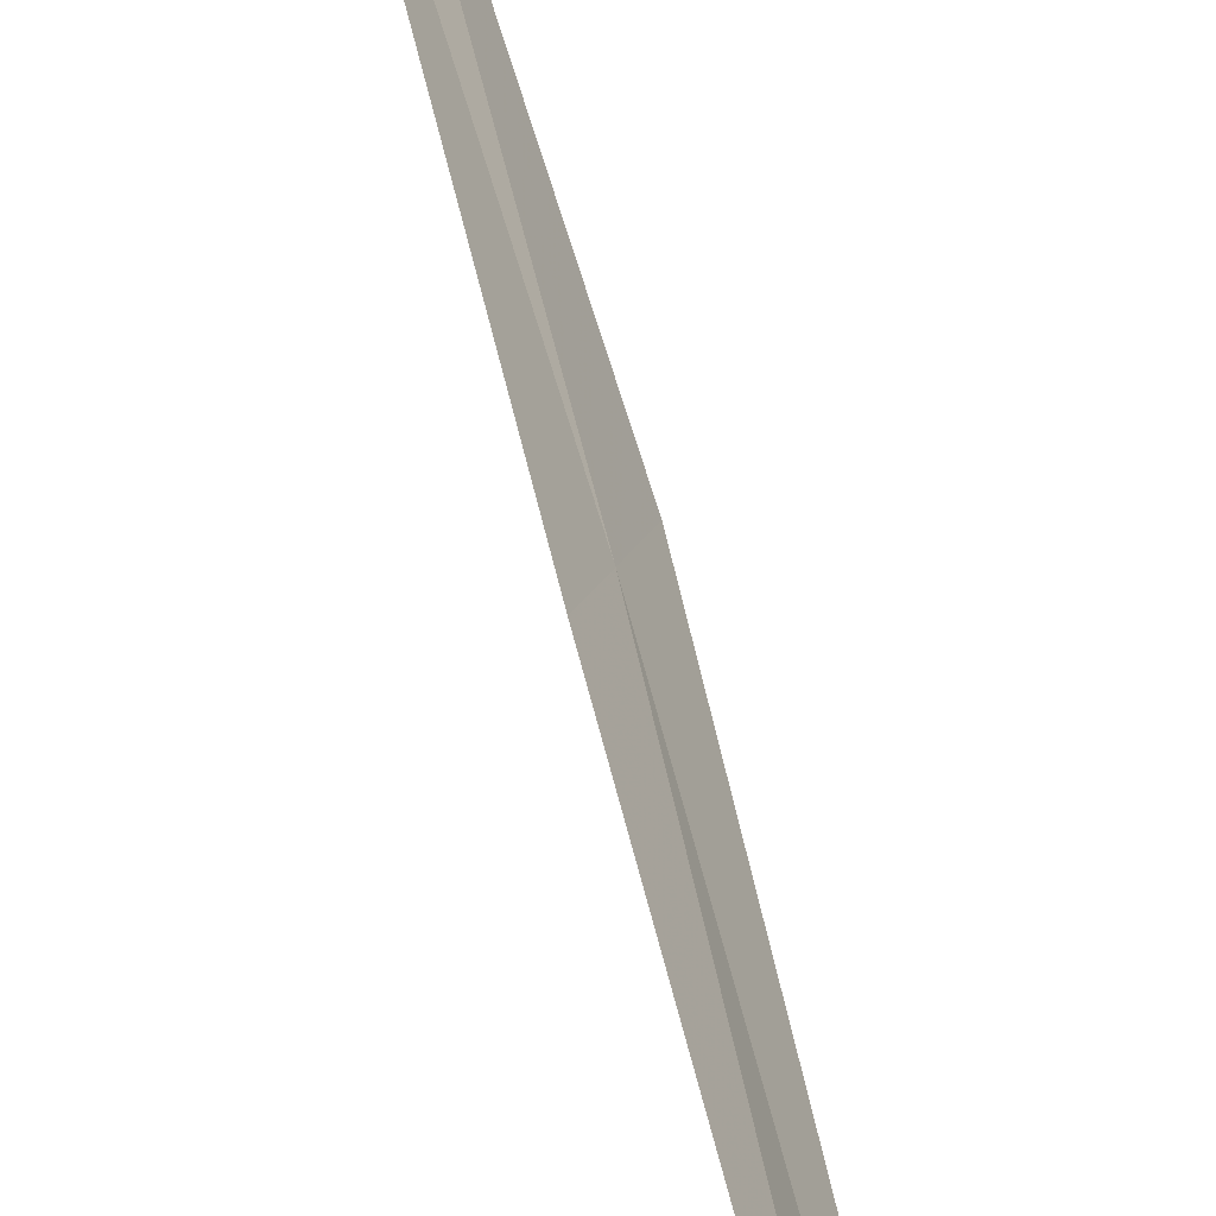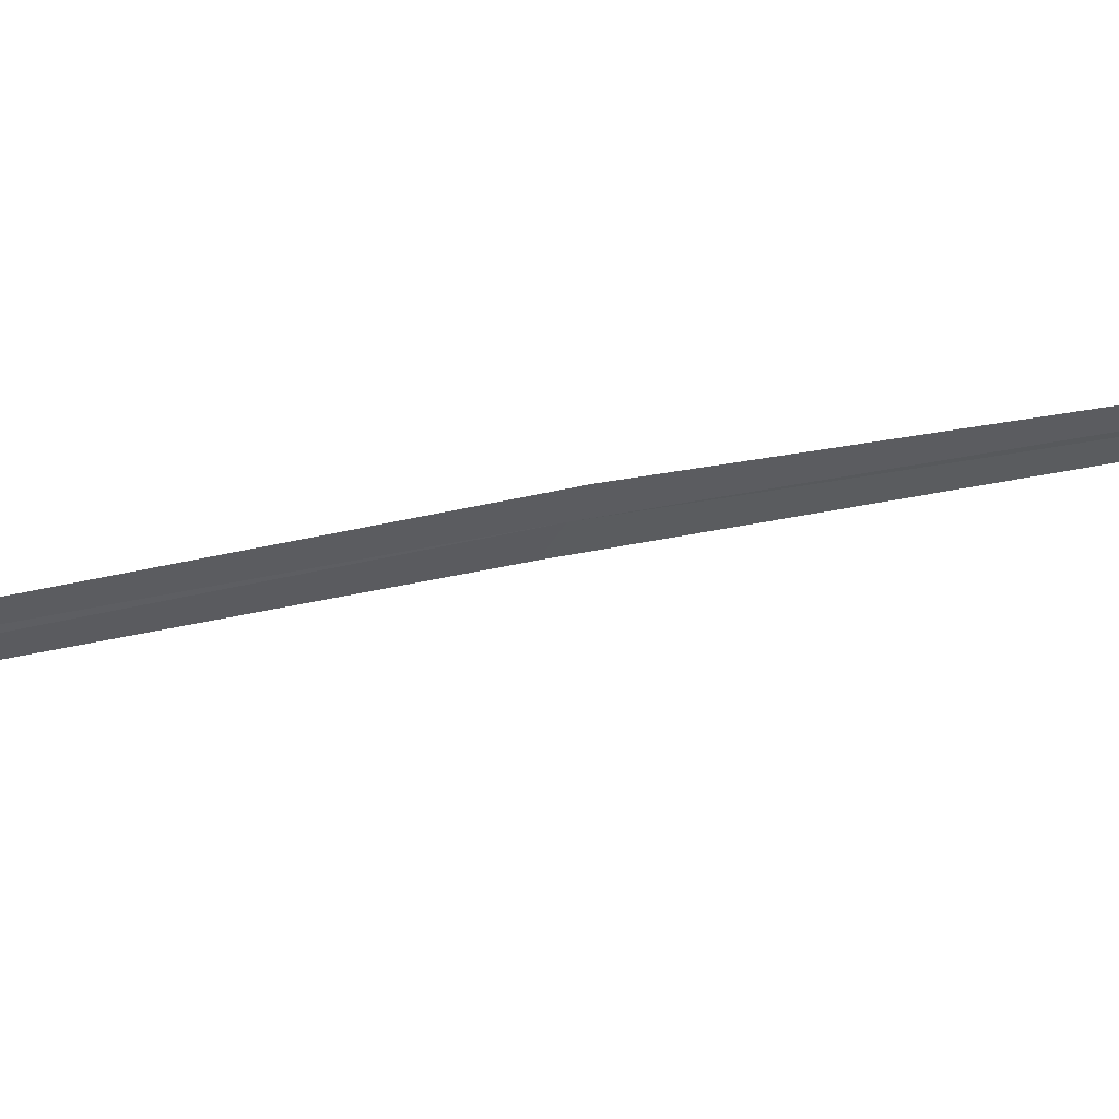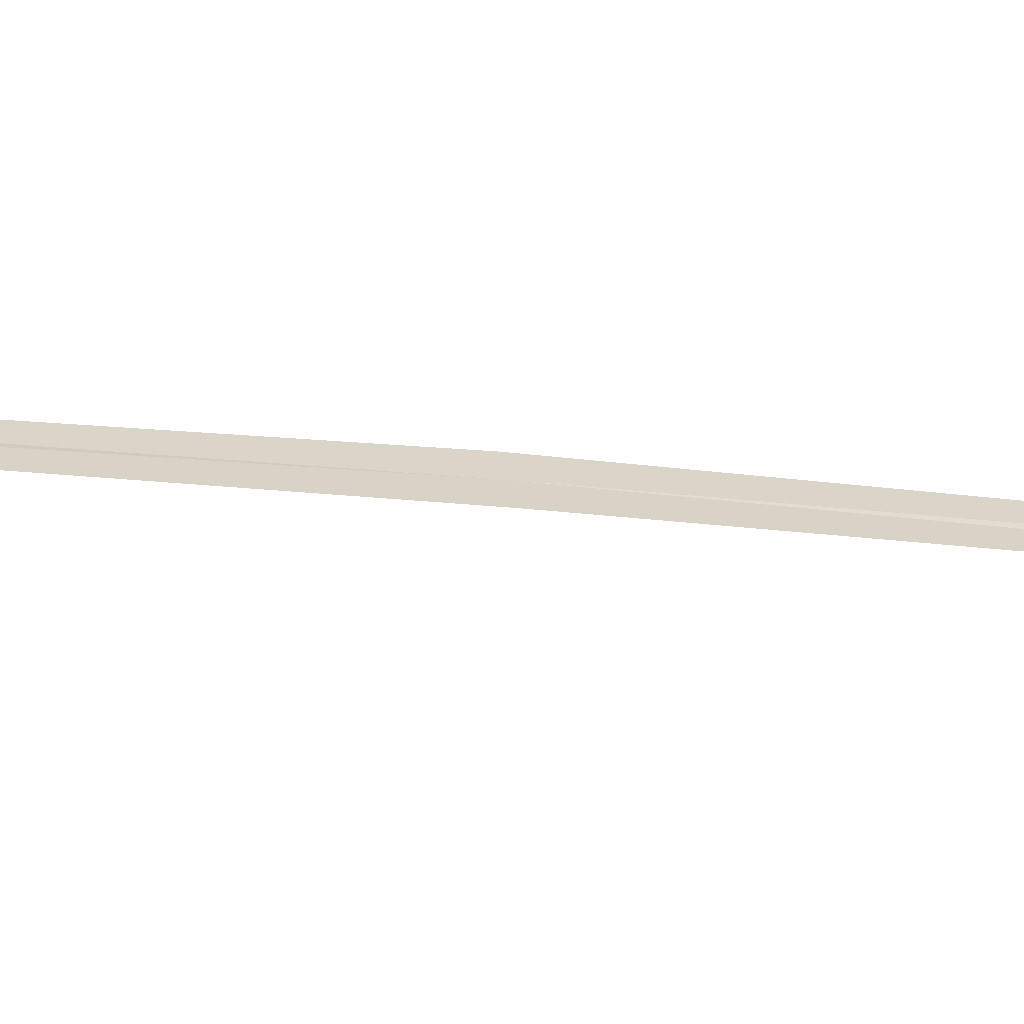
<metadata>
{"format":"obj","ext":"obj","renderer":"f3d","projection":"perspective","resolution":1024,"background":"white","views":[{"elev":23.1,"azim":168.5,"up":"+Y"},{"elev":13.0,"azim":-138.6,"up":"+Y"},{"elev":-18.5,"azim":66.3,"up":"+Y"}]}
</metadata>
<code>
v 16.88 17.06 12.59
v 16.63 16.95 15.37
v 16.91 17.03 12.6
v 16.59 16.98 15.36
v 16.84 17.1 12.59
v 17.17 17.08 9.818
v 17.14 17.12 9.812
f 1 3 2
f 1 4 5
f 1 6 3
f 1 7 6
f 1 5 7
f 1 2 4

</code>
